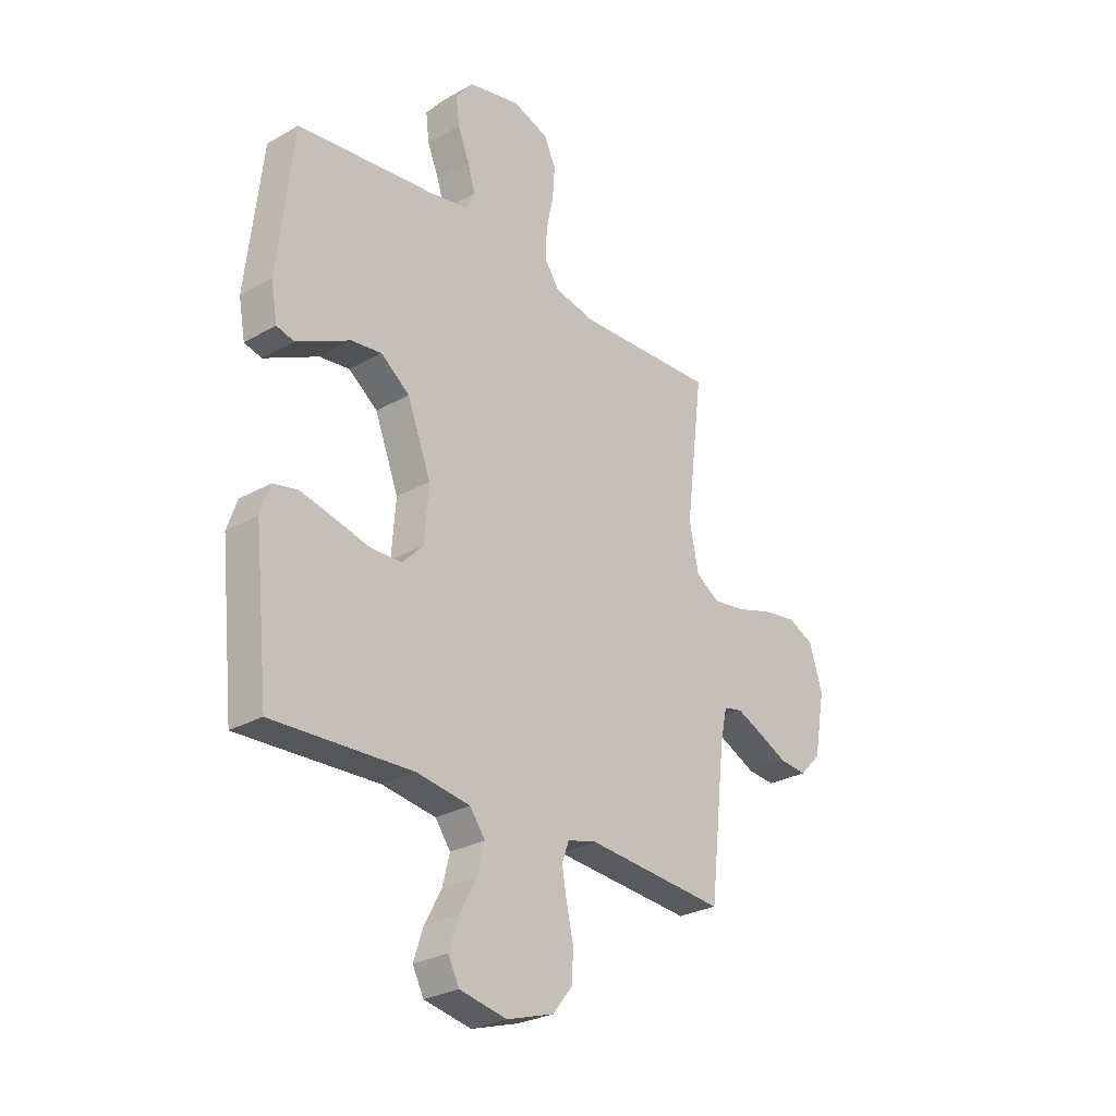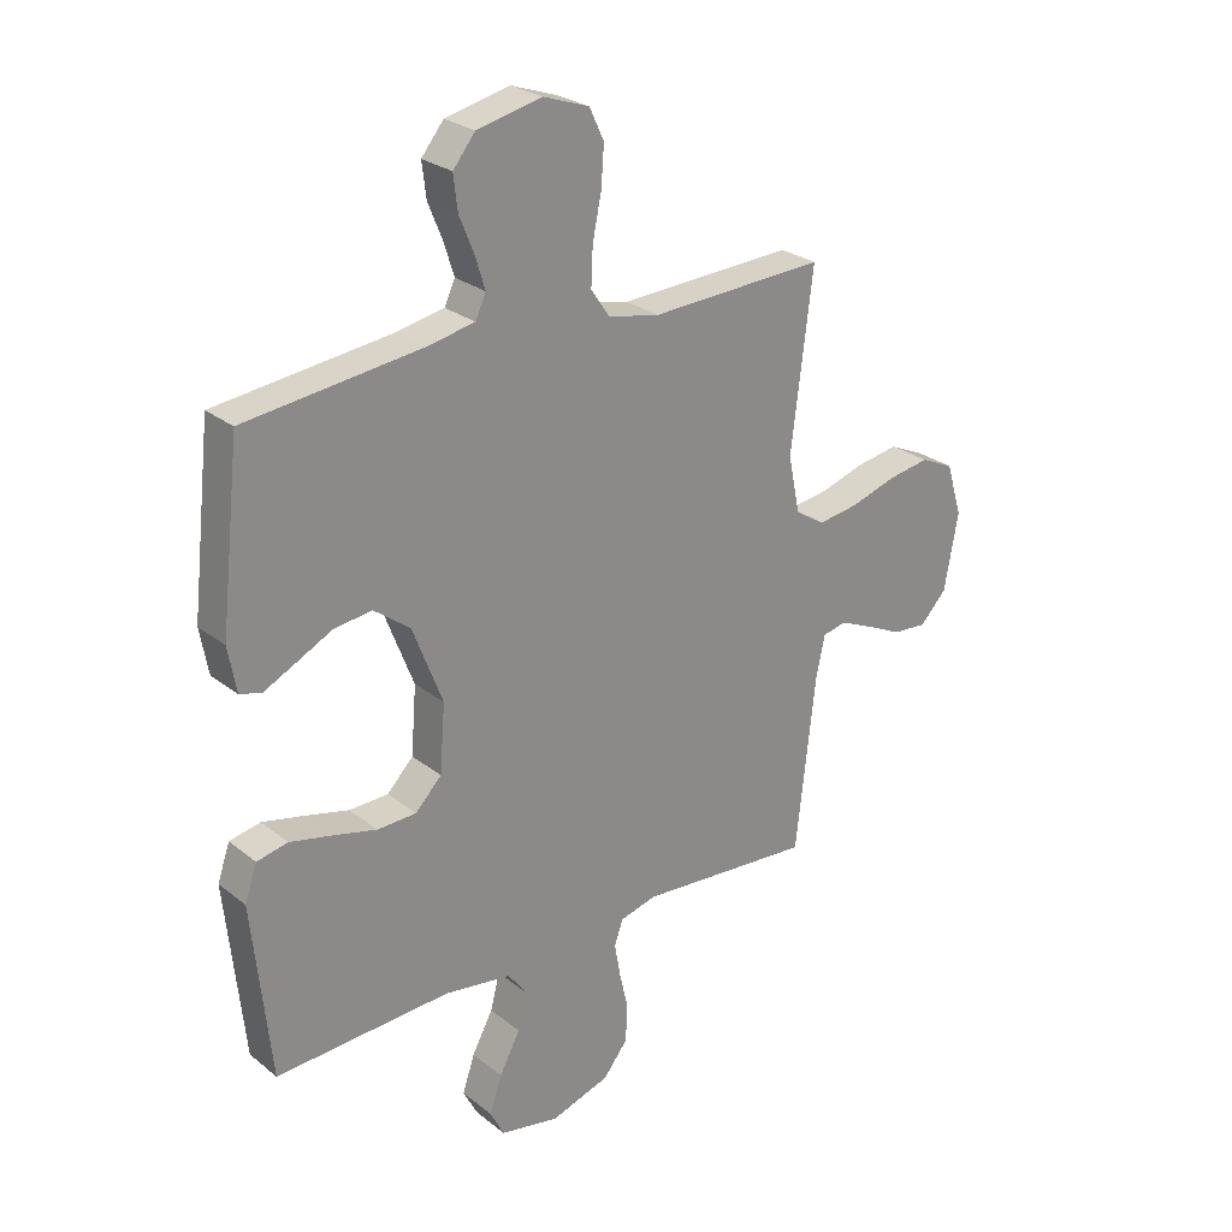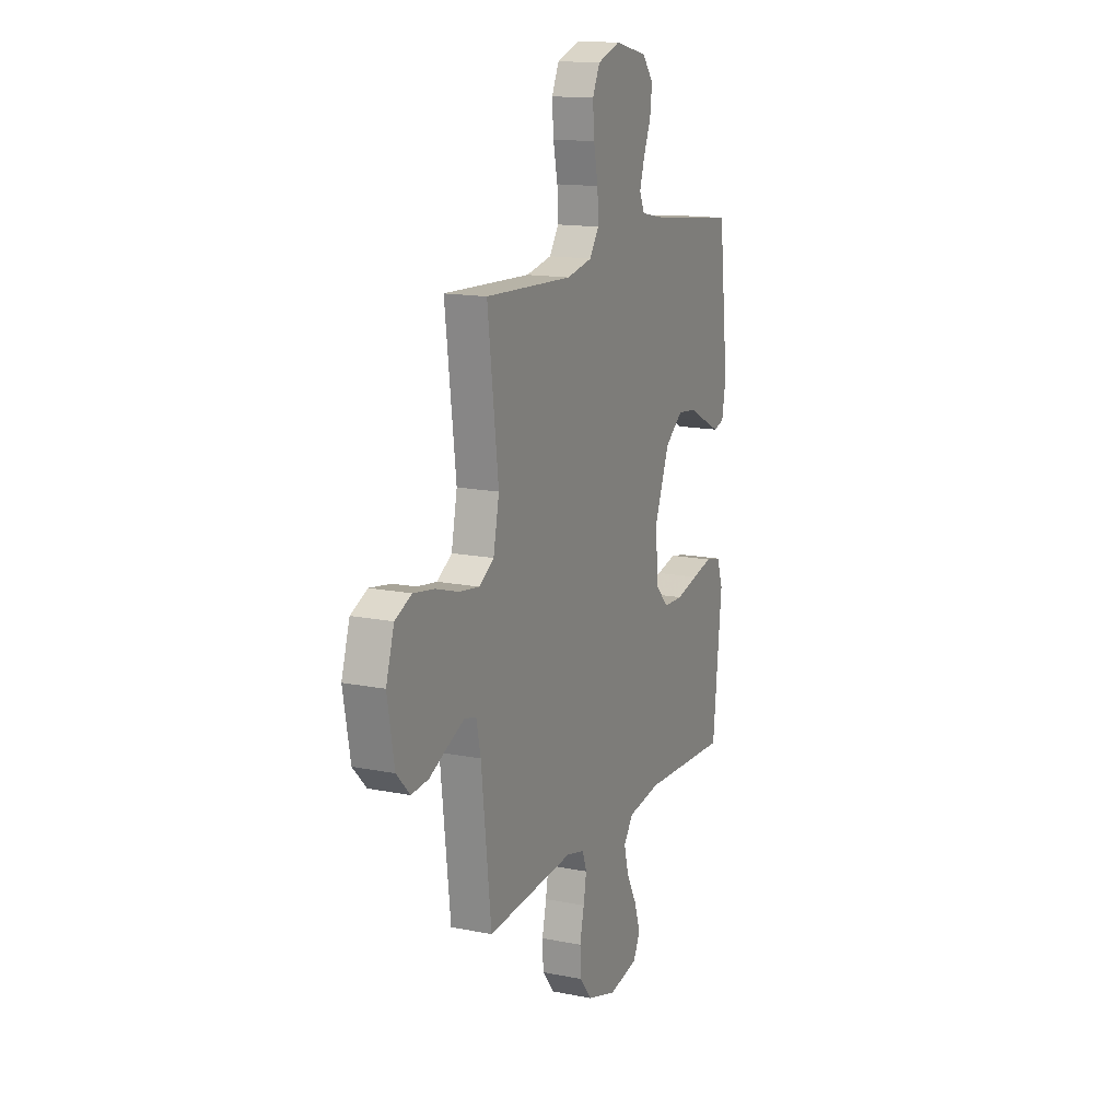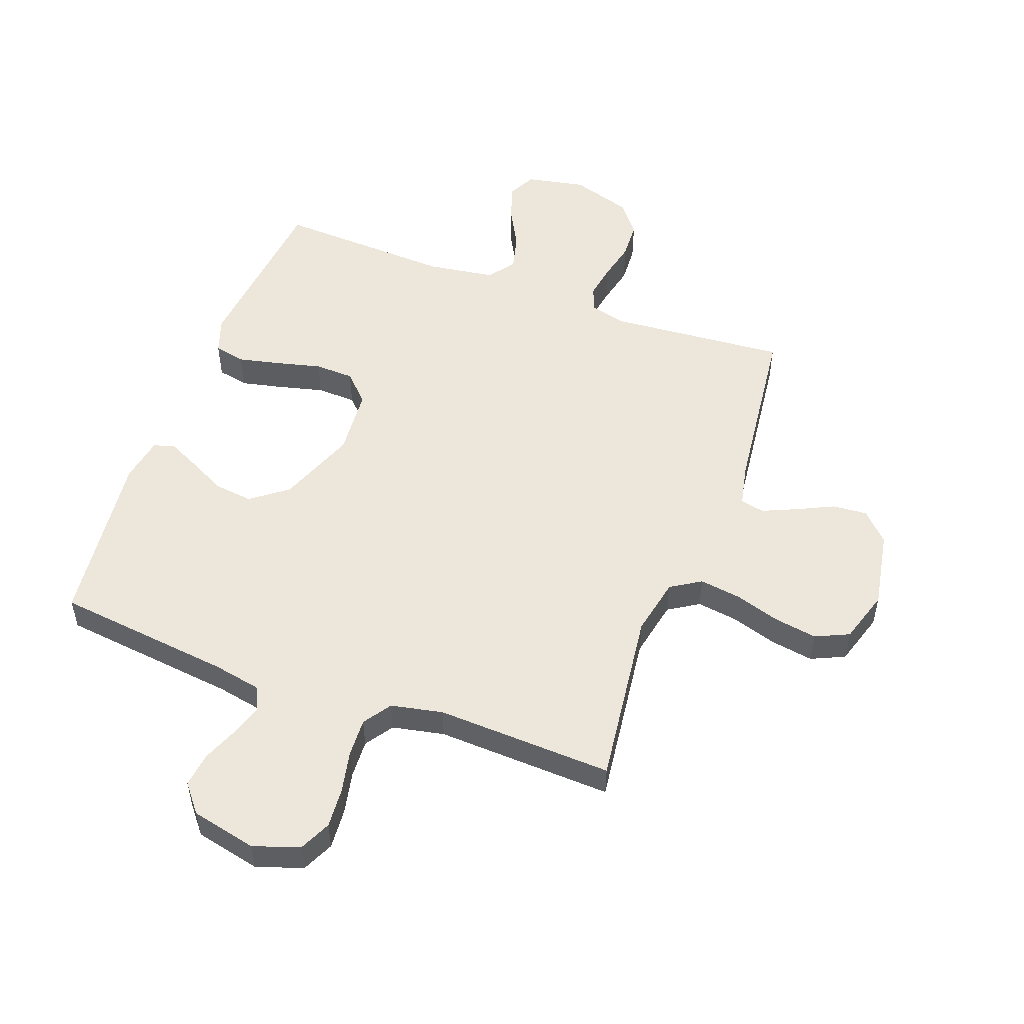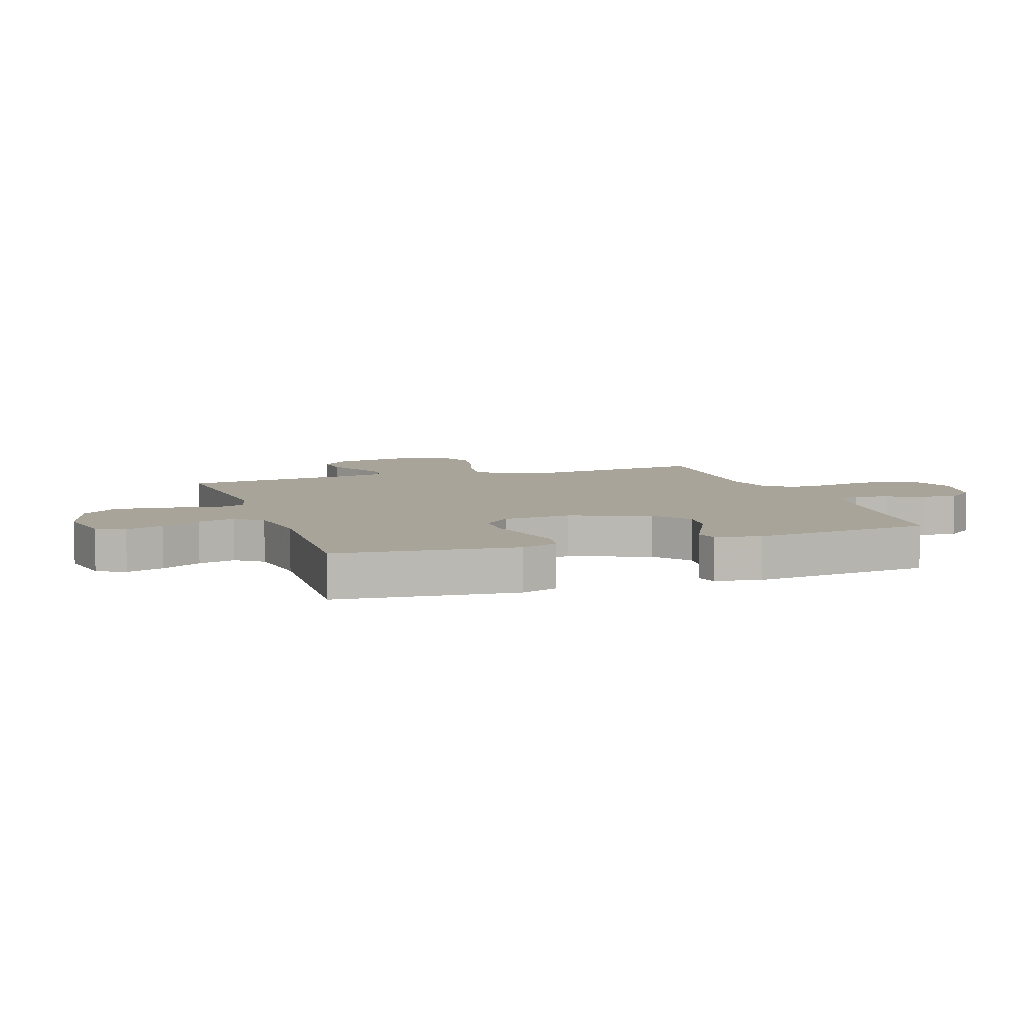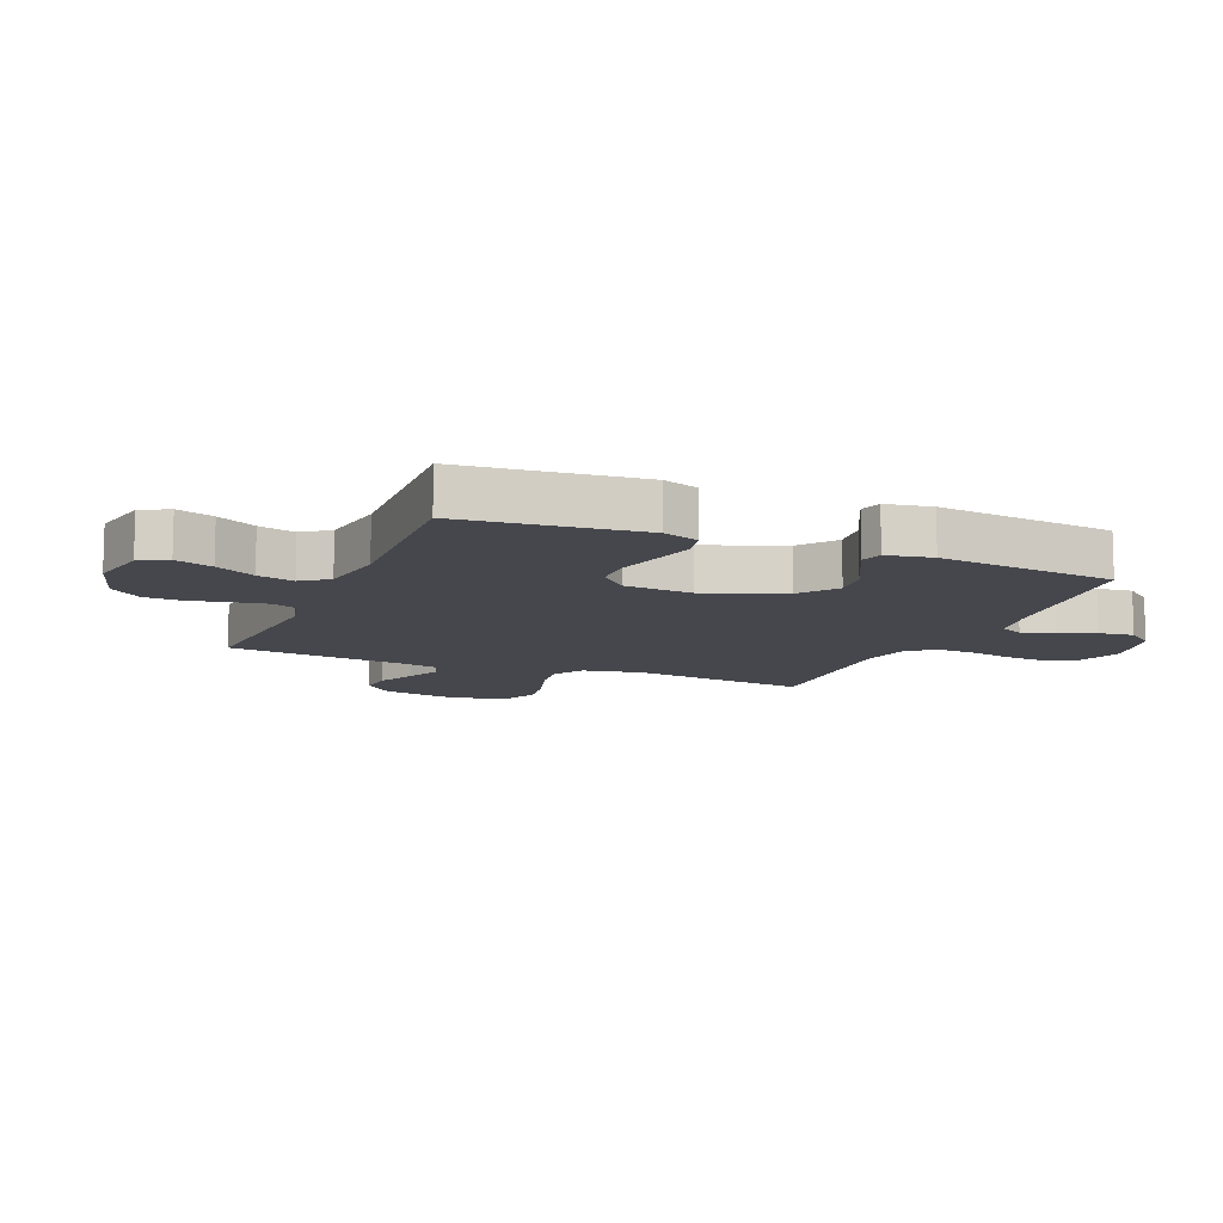
<metadata>
{"format":"obj","ext":"obj","renderer":"f3d","projection":"perspective","resolution":1024,"background":"white","views":[{"elev":-27.7,"azim":-49.0,"up":"+Z"},{"elev":26.3,"azim":-39.2,"up":"+Z"},{"elev":14.8,"azim":113.5,"up":"+Z"},{"elev":52.3,"azim":20.2,"up":"+Y"},{"elev":7.1,"azim":-108.8,"up":"+Y"},{"elev":-10.9,"azim":-112.7,"up":"+Y"}]}
</metadata>
<code>
v -0.5 0.07 0.5
v -0.2 0.07 0.535
v -0.118 0.07 0.551
v -0.1 0.07 0.59
v -0.117 0.07 0.645
v -0.142 0.07 0.706
v -0.149 0.07 0.765
v -0.111 0.07 0.812
v 0 0.07 0.837
v 0.078 0.07 0.81
v 0.103 0.07 0.757
v 0.098 0.07 0.689
v 0.083 0.07 0.617
v 0.08 0.07 0.552
v 0.112 0.07 0.505
v 0.2 0.07 0.487
v 0.5 0.07 0.5
v 0.463 0.07 0.2
v 0.483 0.07 0.102
v 0.534 0.07 0.07
v 0.604 0.07 0.08
v 0.681 0.07 0.104
v 0.754 0.07 0.116
v 0.811 0.07 0.09
v 0.839 0.07 0
v 0.815 0.07 -0.132
v 0.769 0.07 -0.18
v 0.71 0.07 -0.175
v 0.647 0.07 -0.145
v 0.59 0.07 -0.12
v 0.549 0.07 -0.129
v 0.534 0.07 -0.2
v 0.5 0.07 -0.5
v 0.2 0.07 -0.476
v 0.137 0.07 -0.492
v 0.122 0.07 -0.534
v 0.132 0.07 -0.592
v 0.147 0.07 -0.658
v 0.144 0.07 -0.722
v 0.102 0.07 -0.775
v 0 0.07 -0.807
v -0.101 0.07 -0.787
v -0.125 0.07 -0.74
v -0.104 0.07 -0.677
v -0.068 0.07 -0.61
v -0.052 0.07 -0.548
v -0.085 0.07 -0.503
v -0.2 0.07 -0.486
v -0.5 0.07 -0.5
v -0.531 0.07 -0.2
v -0.51 0.07 -0.139
v -0.457 0.07 -0.128
v -0.386 0.07 -0.144
v -0.31 0.07 -0.163
v -0.243 0.07 -0.161
v -0.198 0.07 -0.115
v -0.189 0.07 0
v -0.24 0.07 0.132
v -0.302 0.07 0.179
v -0.367 0.07 0.171
v -0.43 0.07 0.139
v -0.483 0.07 0.113
v -0.52 0.07 0.123
v -0.534 0.07 0.2
v -0.5 0 0.5
v -0.2 0 0.535
v -0.118 0 0.551
v -0.1 0 0.59
v -0.117 0 0.645
v -0.142 0 0.706
v -0.149 0 0.765
v -0.111 0 0.812
v 0 0 0.837
v 0.078 0 0.81
v 0.103 0 0.757
v 0.098 0 0.689
v 0.083 0 0.617
v 0.08 0 0.552
v 0.112 0 0.505
v 0.2 0 0.487
v 0.5 0 0.5
v 0.463 0 0.2
v 0.483 0 0.102
v 0.534 0 0.07
v 0.604 0 0.08
v 0.681 0 0.104
v 0.754 0 0.116
v 0.811 0 0.09
v 0.839 0 0
v 0.815 0 -0.132
v 0.769 0 -0.18
v 0.71 0 -0.175
v 0.647 0 -0.145
v 0.59 0 -0.12
v 0.549 0 -0.129
v 0.534 0 -0.2
v 0.5 0 -0.5
v 0.2 0 -0.476
v 0.137 0 -0.492
v 0.122 0 -0.534
v 0.132 0 -0.592
v 0.147 0 -0.658
v 0.144 0 -0.722
v 0.102 0 -0.775
v 0 0 -0.807
v -0.101 0 -0.787
v -0.125 0 -0.74
v -0.104 0 -0.677
v -0.068 0 -0.61
v -0.052 0 -0.548
v -0.085 0 -0.503
v -0.2 0 -0.486
v -0.5 0 -0.5
v -0.531 0 -0.2
v -0.51 0 -0.139
v -0.457 0 -0.128
v -0.386 0 -0.144
v -0.31 0 -0.163
v -0.243 0 -0.161
v -0.198 0 -0.115
v -0.189 0 0
v -0.24 0 0.132
v -0.302 0 0.179
v -0.367 0 0.171
v -0.43 0 0.139
v -0.483 0 0.113
v -0.52 0 0.123
v -0.534 0 0.2
f 64 1 2
f 63 64 2
f 62 63 2
f 61 62 2
f 60 61 2
f 59 60 2 3
f 58 59 3
f 57 58 3 4
f 56 57 4
f 52 53 54
f 51 52 54
f 50 51 54
f 49 50 54
f 48 49 54
f 47 48 54 55
f 46 47 55 56
f 43 44 45
f 42 43 45
f 41 42 45
f 40 41 45
f 39 40 45
f 38 39 45
f 37 38 45
f 36 37 45 46
f 46 56 4
f 36 46 4
f 35 36 4
f 32 33 34
f 34 35 4
f 32 34 4
f 31 32 4
f 27 28 29
f 26 27 29
f 25 26 29
f 24 25 29
f 23 24 29
f 22 23 29
f 21 22 29
f 20 21 29 30
f 19 20 30 31
f 16 17 18
f 15 16 18 19
f 11 12 13
f 10 11 13
f 9 10 13
f 8 9 13
f 7 8 13
f 6 7 13
f 5 6 13
f 5 13 14
f 31 4 5
f 19 31 5
f 15 19 5
f 5 14 15
f 66 65 128
f 66 128 127
f 66 127 126
f 66 126 125
f 66 125 124
f 67 66 124 123
f 67 123 122
f 68 67 122 121
f 68 121 120
f 118 117 116
f 118 116 115
f 118 115 114
f 118 114 113
f 118 113 112
f 119 118 112 111
f 120 119 111 110
f 109 108 107
f 109 107 106
f 109 106 105
f 109 105 104
f 109 104 103
f 109 103 102
f 109 102 101
f 110 109 101 100
f 68 120 110
f 68 110 100
f 68 100 99
f 98 97 96
f 68 99 98
f 68 98 96
f 68 96 95
f 93 92 91
f 93 91 90
f 93 90 89
f 93 89 88
f 93 88 87
f 93 87 86
f 93 86 85
f 94 93 85 84
f 95 94 84 83
f 82 81 80
f 83 82 80 79
f 77 76 75
f 77 75 74
f 77 74 73
f 77 73 72
f 77 72 71
f 77 71 70
f 77 70 69
f 78 77 69
f 69 68 95
f 69 95 83
f 69 83 79
f 79 78 69
f 1 65 66 2
f 2 66 67 3
f 3 67 68 4
f 4 68 69 5
f 5 69 70 6
f 6 70 71 7
f 7 71 72 8
f 8 72 73 9
f 9 73 74 10
f 10 74 75 11
f 11 75 76 12
f 12 76 77 13
f 13 77 78 14
f 14 78 79 15
f 15 79 80 16
f 16 80 81 17
f 17 81 82 18
f 18 82 83 19
f 19 83 84 20
f 20 84 85 21
f 21 85 86 22
f 22 86 87 23
f 23 87 88 24
f 24 88 89 25
f 25 89 90 26
f 26 90 91 27
f 27 91 92 28
f 28 92 93 29
f 29 93 94 30
f 30 94 95 31
f 31 95 96 32
f 32 96 97 33
f 33 97 98 34
f 34 98 99 35
f 35 99 100 36
f 36 100 101 37
f 37 101 102 38
f 38 102 103 39
f 39 103 104 40
f 40 104 105 41
f 41 105 106 42
f 42 106 107 43
f 43 107 108 44
f 44 108 109 45
f 45 109 110 46
f 46 110 111 47
f 47 111 112 48
f 48 112 113 49
f 49 113 114 50
f 50 114 115 51
f 51 115 116 52
f 52 116 117 53
f 53 117 118 54
f 54 118 119 55
f 55 119 120 56
f 56 120 121 57
f 57 121 122 58
f 58 122 123 59
f 59 123 124 60
f 60 124 125 61
f 61 125 126 62
f 62 126 127 63
f 63 127 128 64
f 64 128 65 1

</code>
